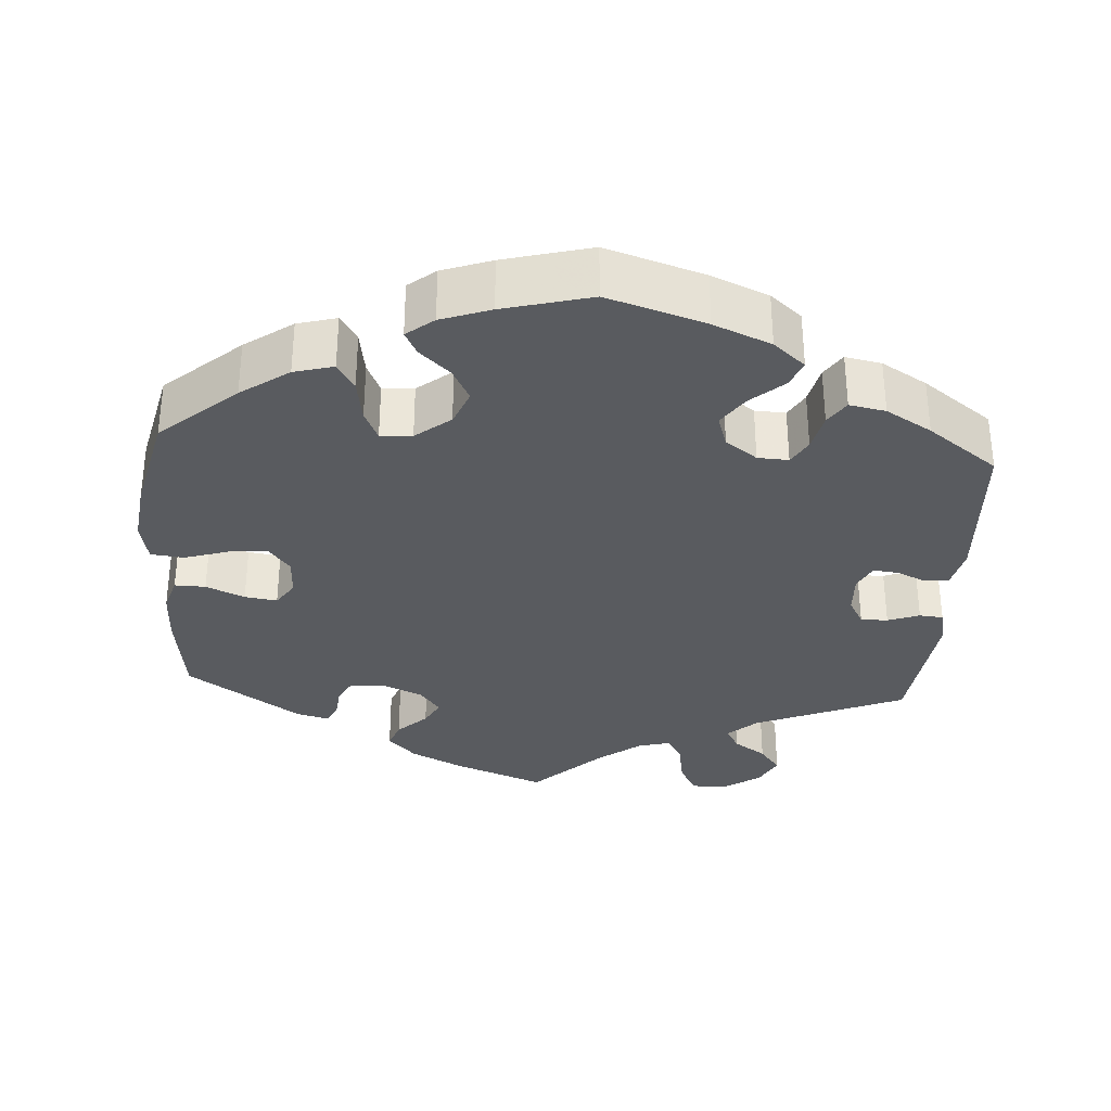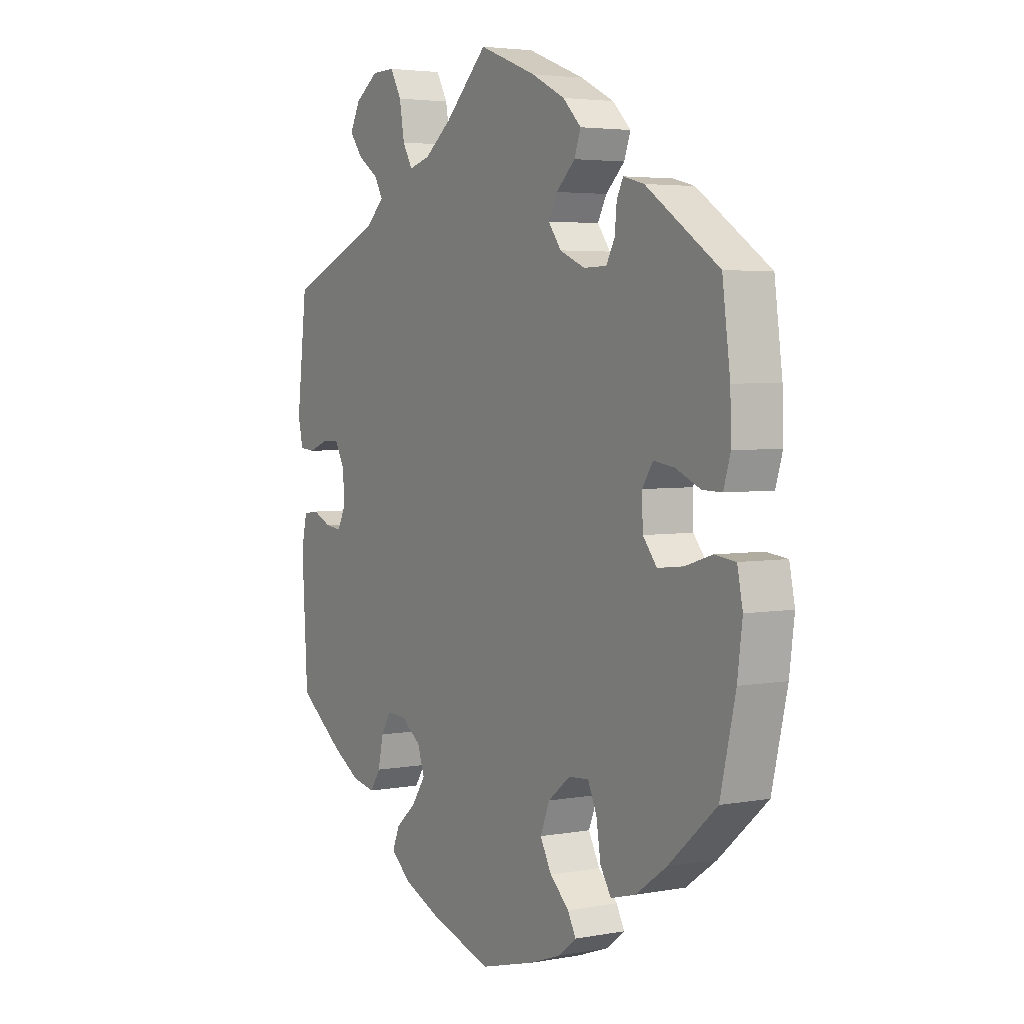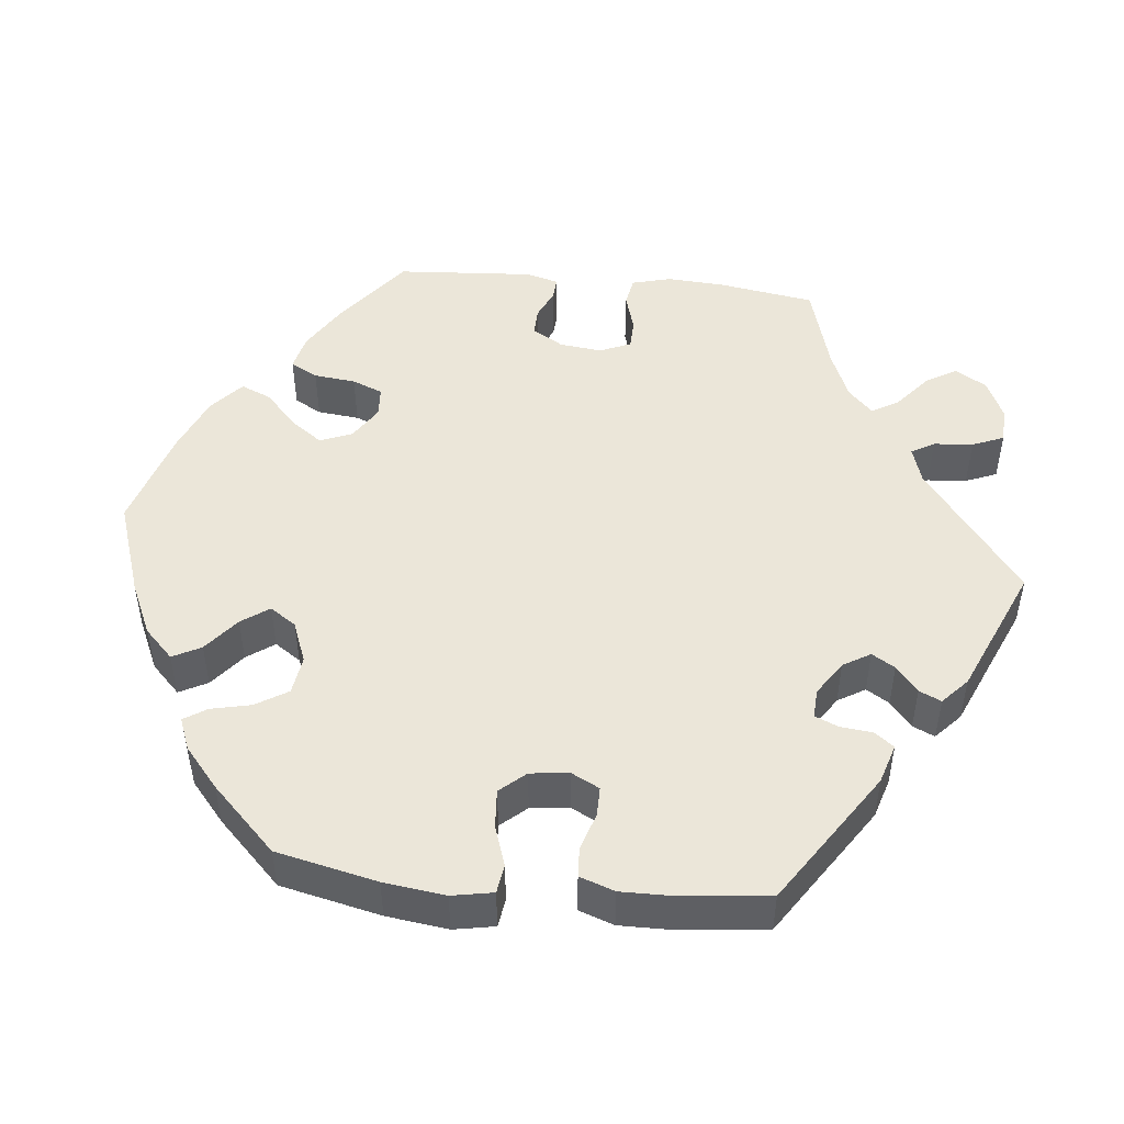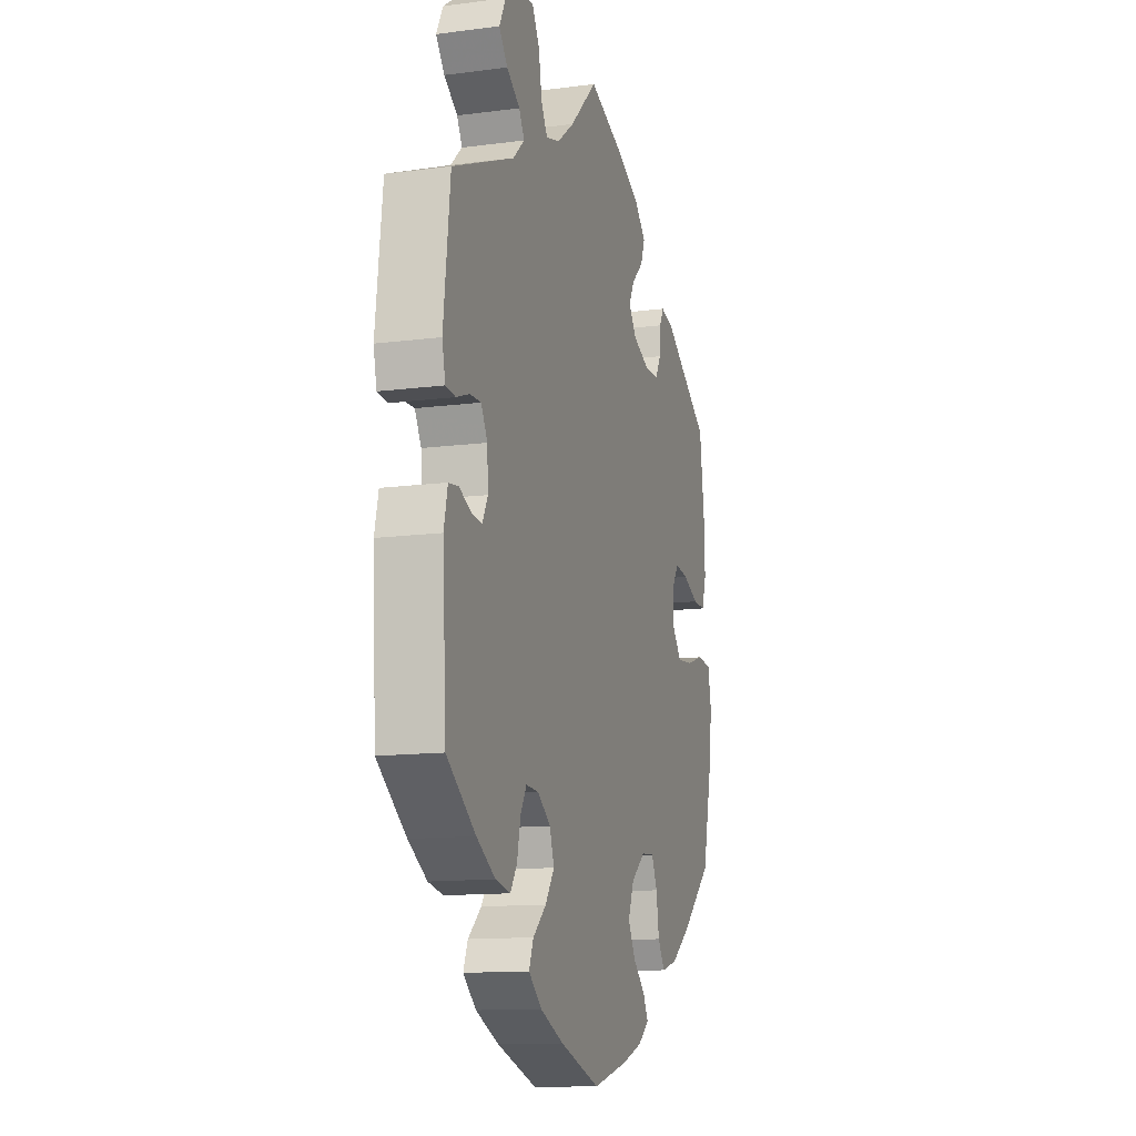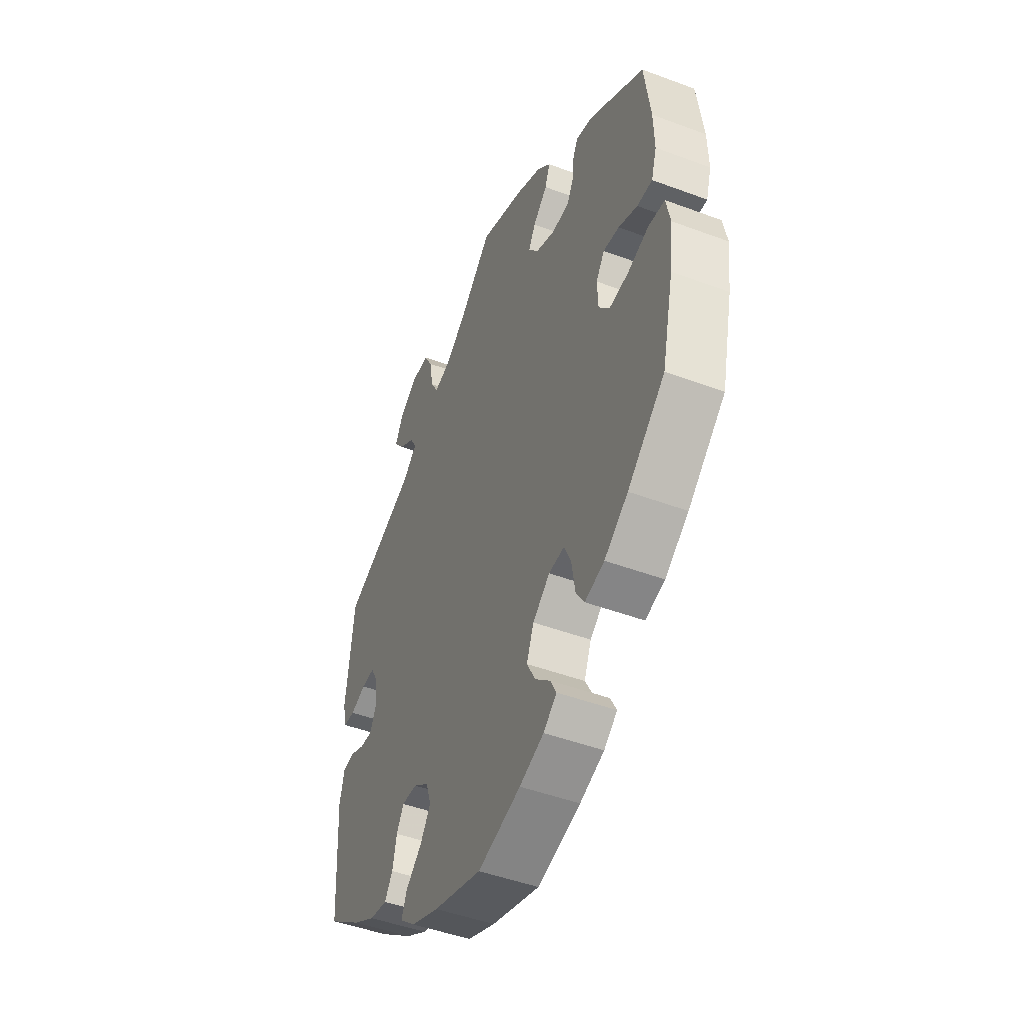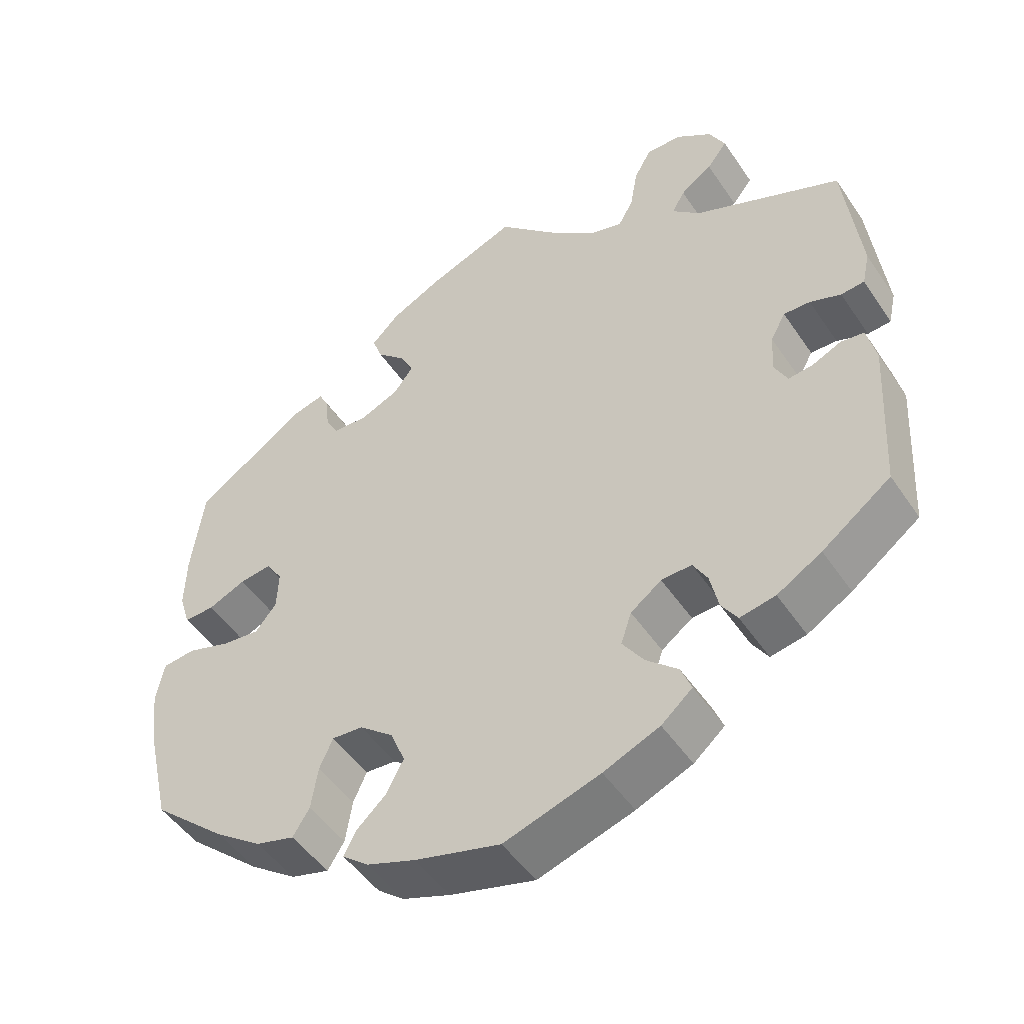
<metadata>
{"format":"obj","ext":"obj","renderer":"f3d","projection":"perspective","resolution":1024,"background":"white","views":[{"elev":-32.7,"azim":176.1,"up":"+Y"},{"elev":3.9,"azim":58.7,"up":"+Z"},{"elev":48.5,"azim":-144.0,"up":"+Y"},{"elev":-12.8,"azim":-73.2,"up":"+Z"},{"elev":-47.3,"azim":67.1,"up":"+Z"},{"elev":-48.8,"azim":-147.4,"up":"+Z"}]}
</metadata>
<code>
v 0.116 0.07 0.533
v 0.184 0.07 0.499
v 0.221 0.07 0.462
v 0.208 0.07 0.426
v 0.17 0.07 0.39
v 0.152 0.07 0.356
v 0.178 0.07 0.321
v 0.229 0.07 0.299
v 0.276 0.07 0.3
v 0.293 0.07 0.332
v 0.297 0.07 0.374
v 0.31 0.07 0.4
v 0.352 0.07 0.389
v 0.5 0.07 0.289
v 0.516 0.07 0.168
v 0.518 0.07 0.097
v 0.504 0.07 0.051
v 0.464 0.07 0.052
v 0.414 0.07 0.074
v 0.372 0.07 0.08
v 0.35 0.07 0.047
v 0.352 0.07 -0.005
v 0.38 0.07 -0.04
v 0.43 0.07 -0.035
v 0.487 0.07 -0.017
v 0.53 0.07 -0.022
v 0.541 0.07 -0.076
v 0.531 0.07 -0.155
v 0.5 0.07 -0.289
v 0.402 0.07 -0.375
v 0.34 0.07 -0.419
v 0.289 0.07 -0.433
v 0.267 0.07 -0.398
v 0.258 0.07 -0.341
v 0.24 0.07 -0.301
v 0.199 0.07 -0.304
v 0.154 0.07 -0.34
v 0.135 0.07 -0.387
v 0.158 0.07 -0.43
v 0.197 0.07 -0.466
v 0.213 0.07 -0.497
v 0.178 0.07 -0.525
v 0.114 0.07 -0.548
v 0.001 0.07 -0.578
v -0.126 0.07 -0.538
v -0.2 0.07 -0.507
v -0.241 0.07 -0.472
v -0.227 0.07 -0.437
v -0.185 0.07 -0.4
v -0.157 0.07 -0.359
v -0.171 0.07 -0.317
v -0.212 0.07 -0.287
v -0.252 0.07 -0.285
v -0.271 0.07 -0.318
v -0.282 0.07 -0.368
v -0.303 0.07 -0.4
v -0.35 0.07 -0.391
v -0.409 0.07 -0.356
v -0.5 0.07 -0.289
v -0.512 0.07 -0.082
v -0.5 0.07 -0.03
v -0.469 0.07 -0.026
v -0.431 0.07 -0.043
v -0.398 0.07 -0.047
v -0.381 0.07 -0.013
v -0.384 0.07 0.04
v -0.404 0.07 0.076
v -0.439 0.07 0.075
v -0.48 0.07 0.06
v -0.511 0.07 0.063
v -0.521 0.07 0.108
v -0.5 0.07 0.289
v -0.305 0.07 0.371
v -0.268 0.07 0.405
v -0.285 0.07 0.435
v -0.327 0.07 0.464
v -0.354 0.07 0.499
v -0.333 0.07 0.54
v -0.286 0.07 0.573
v -0.239 0.07 0.574
v -0.216 0.07 0.533
v -0.206 0.07 0.475
v -0.186 0.07 0.44
v -0.143 0.07 0.452
v -0.088 0.07 0.494
v -0.001 0.07 0.578
v 0.116 0 0.533
v 0.184 0 0.499
v 0.221 0 0.462
v 0.208 0 0.426
v 0.17 0 0.39
v 0.152 0 0.356
v 0.178 0 0.321
v 0.229 0 0.299
v 0.276 0 0.3
v 0.293 0 0.332
v 0.297 0 0.374
v 0.31 0 0.4
v 0.352 0 0.389
v 0.5 0 0.289
v 0.516 0 0.168
v 0.518 0 0.097
v 0.504 0 0.051
v 0.464 0 0.052
v 0.414 0 0.074
v 0.372 0 0.08
v 0.35 0 0.047
v 0.352 0 -0.005
v 0.38 0 -0.04
v 0.43 0 -0.035
v 0.487 0 -0.017
v 0.53 0 -0.022
v 0.541 0 -0.076
v 0.531 0 -0.155
v 0.5 0 -0.289
v 0.402 0 -0.375
v 0.34 0 -0.419
v 0.289 0 -0.433
v 0.267 0 -0.398
v 0.258 0 -0.341
v 0.24 0 -0.301
v 0.199 0 -0.304
v 0.154 0 -0.34
v 0.135 0 -0.387
v 0.158 0 -0.43
v 0.197 0 -0.466
v 0.213 0 -0.497
v 0.178 0 -0.525
v 0.114 0 -0.548
v 0.001 0 -0.578
v -0.126 0 -0.538
v -0.2 0 -0.507
v -0.241 0 -0.472
v -0.227 0 -0.437
v -0.185 0 -0.4
v -0.157 0 -0.359
v -0.171 0 -0.317
v -0.212 0 -0.287
v -0.252 0 -0.285
v -0.271 0 -0.318
v -0.282 0 -0.368
v -0.303 0 -0.4
v -0.35 0 -0.391
v -0.409 0 -0.356
v -0.5 0 -0.289
v -0.512 0 -0.082
v -0.5 0 -0.03
v -0.469 0 -0.026
v -0.431 0 -0.043
v -0.398 0 -0.047
v -0.381 0 -0.013
v -0.384 0 0.04
v -0.404 0 0.076
v -0.439 0 0.075
v -0.48 0 0.06
v -0.511 0 0.063
v -0.521 0 0.108
v -0.5 0 0.289
v -0.305 0 0.371
v -0.268 0 0.405
v -0.285 0 0.435
v -0.327 0 0.464
v -0.354 0 0.499
v -0.333 0 0.54
v -0.286 0 0.573
v -0.239 0 0.574
v -0.216 0 0.533
v -0.206 0 0.475
v -0.186 0 0.44
v -0.143 0 0.452
v -0.088 0 0.494
v -0.001 0 0.578
f 85 86 1 2
f 84 85 2 3
f 83 84 3 4
f 79 80 81 82
f 79 82 83
f 78 79 83
f 75 76 77 78
f 74 75 78 83
f 73 74 83 4
f 68 69 70 71
f 67 68 71 72
f 66 67 72 73
f 60 61 62 63
f 60 63 64
f 59 60 64
f 58 59 64 65
f 54 55 56 57
f 53 54 57 58
f 46 47 48 49
f 46 49 50
f 45 46 50
f 44 45 50
f 43 44 50 51
f 39 40 41 42
f 38 39 42 43
f 31 32 33 34
f 31 34 35
f 30 31 35
f 29 30 35
f 28 29 35
f 27 28 35 36
f 24 25 26 27
f 23 24 27 36
f 16 17 18 19
f 16 19 20
f 15 16 20
f 14 15 20
f 13 14 20 21
f 10 11 12 13
f 9 10 13 21
f 66 73 4 5
f 65 66 5 6
f 53 58 65 6
f 52 53 6 7
f 51 52 7 8
f 38 43 51
f 37 38 51 8
f 22 23 36 37
f 21 22 37
f 8 9 21 37
f 88 87 172 171
f 89 88 171 170
f 90 89 170 169
f 168 167 166 165
f 169 168 165
f 169 165 164
f 164 163 162 161
f 169 164 161 160
f 90 169 160 159
f 157 156 155 154
f 158 157 154 153
f 159 158 153 152
f 149 148 147 146
f 150 149 146
f 150 146 145
f 151 150 145 144
f 143 142 141 140
f 144 143 140 139
f 135 134 133 132
f 136 135 132
f 136 132 131
f 136 131 130
f 137 136 130 129
f 128 127 126 125
f 129 128 125 124
f 120 119 118 117
f 121 120 117
f 121 117 116
f 121 116 115
f 121 115 114
f 122 121 114 113
f 113 112 111 110
f 122 113 110 109
f 105 104 103 102
f 106 105 102
f 106 102 101
f 106 101 100
f 107 106 100 99
f 99 98 97 96
f 107 99 96 95
f 91 90 159 152
f 92 91 152 151
f 92 151 144 139
f 93 92 139 138
f 94 93 138 137
f 137 129 124
f 94 137 124 123
f 123 122 109 108
f 123 108 107
f 123 107 95 94
f 1 87 88 2
f 2 88 89 3
f 3 89 90 4
f 4 90 91 5
f 5 91 92 6
f 6 92 93 7
f 7 93 94 8
f 8 94 95 9
f 9 95 96 10
f 10 96 97 11
f 11 97 98 12
f 12 98 99 13
f 13 99 100 14
f 14 100 101 15
f 15 101 102 16
f 16 102 103 17
f 17 103 104 18
f 18 104 105 19
f 19 105 106 20
f 20 106 107 21
f 21 107 108 22
f 22 108 109 23
f 23 109 110 24
f 24 110 111 25
f 25 111 112 26
f 26 112 113 27
f 27 113 114 28
f 28 114 115 29
f 29 115 116 30
f 30 116 117 31
f 31 117 118 32
f 32 118 119 33
f 33 119 120 34
f 34 120 121 35
f 35 121 122 36
f 36 122 123 37
f 37 123 124 38
f 38 124 125 39
f 39 125 126 40
f 40 126 127 41
f 41 127 128 42
f 42 128 129 43
f 43 129 130 44
f 44 130 131 45
f 45 131 132 46
f 46 132 133 47
f 47 133 134 48
f 48 134 135 49
f 49 135 136 50
f 50 136 137 51
f 51 137 138 52
f 52 138 139 53
f 53 139 140 54
f 54 140 141 55
f 55 141 142 56
f 56 142 143 57
f 57 143 144 58
f 58 144 145 59
f 59 145 146 60
f 60 146 147 61
f 61 147 148 62
f 62 148 149 63
f 63 149 150 64
f 64 150 151 65
f 65 151 152 66
f 66 152 153 67
f 67 153 154 68
f 68 154 155 69
f 69 155 156 70
f 70 156 157 71
f 71 157 158 72
f 72 158 159 73
f 73 159 160 74
f 74 160 161 75
f 75 161 162 76
f 76 162 163 77
f 77 163 164 78
f 78 164 165 79
f 79 165 166 80
f 80 166 167 81
f 81 167 168 82
f 82 168 169 83
f 83 169 170 84
f 84 170 171 85
f 85 171 172 86
f 86 172 87 1

</code>
